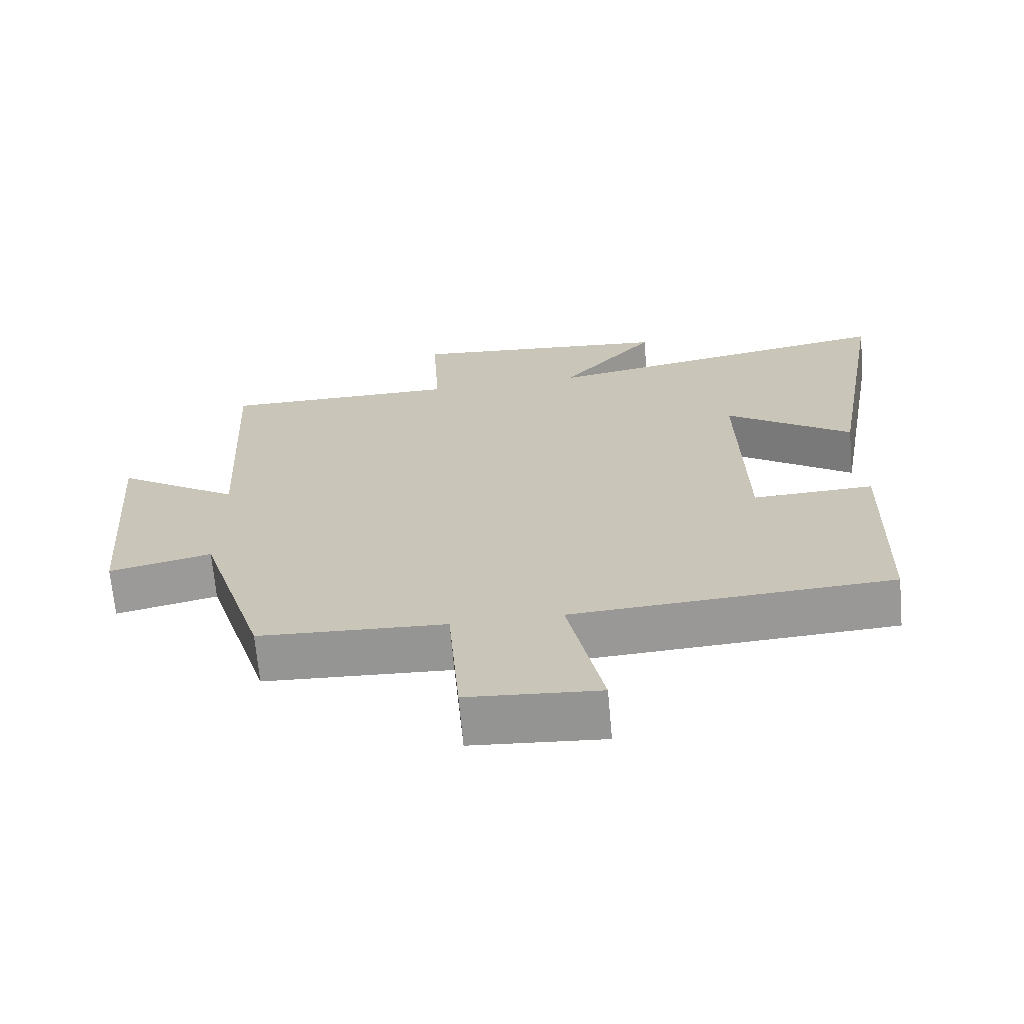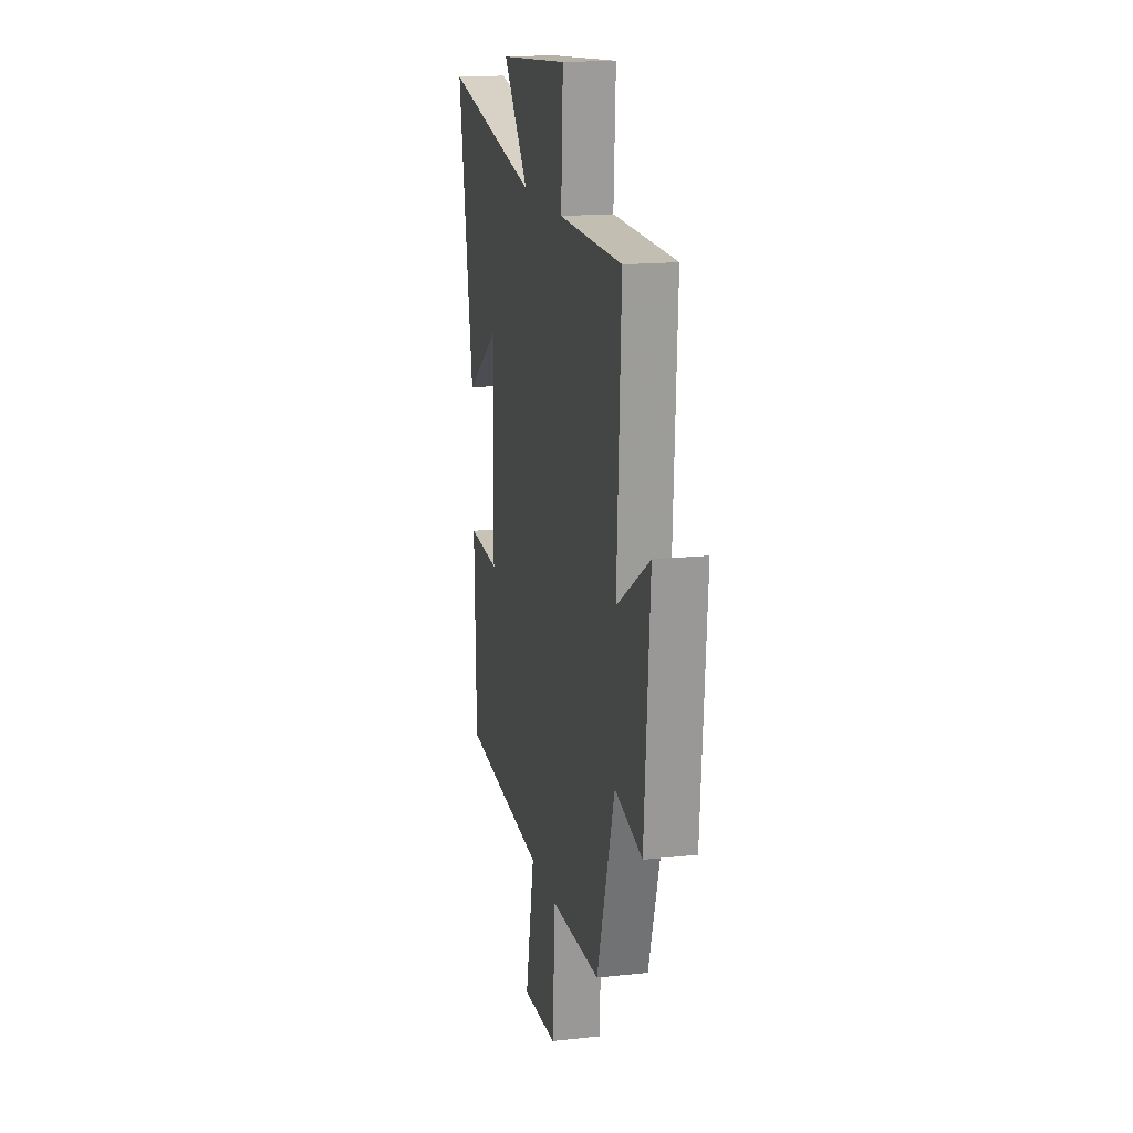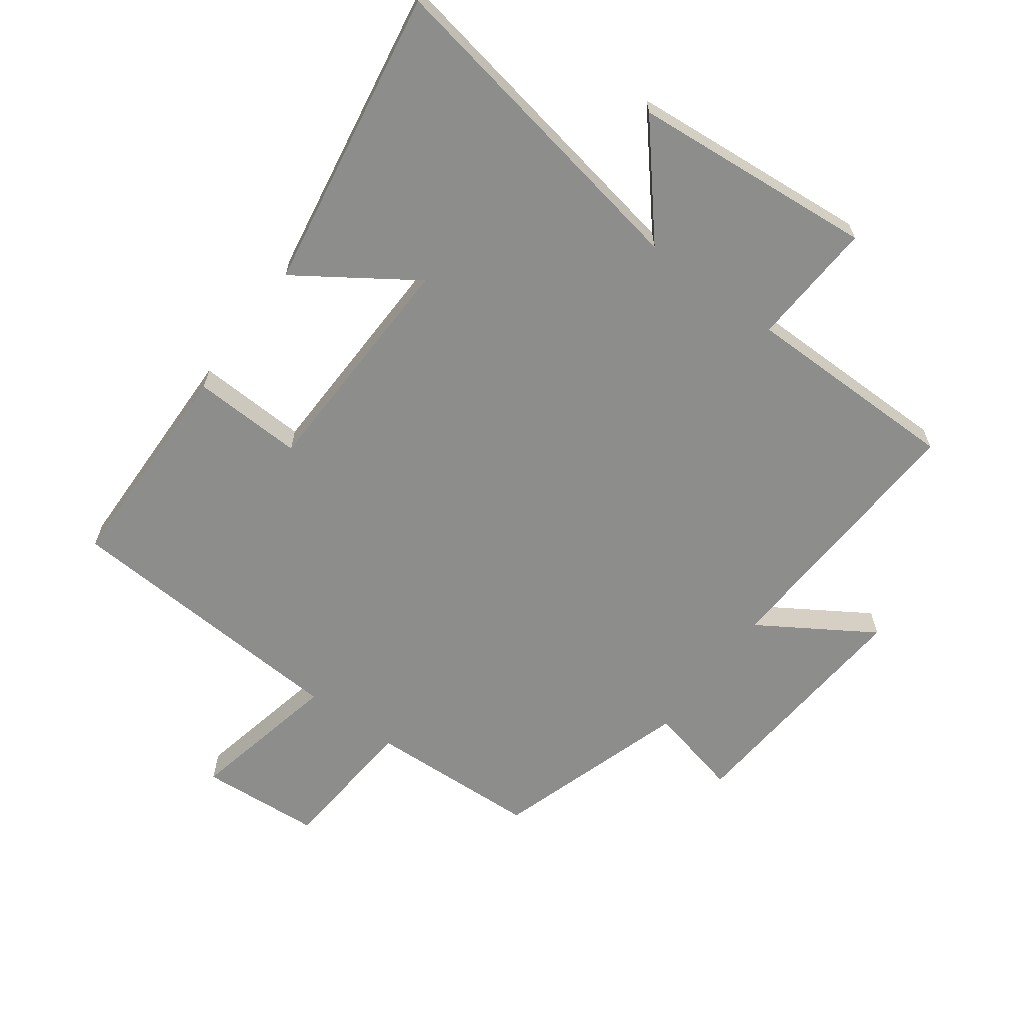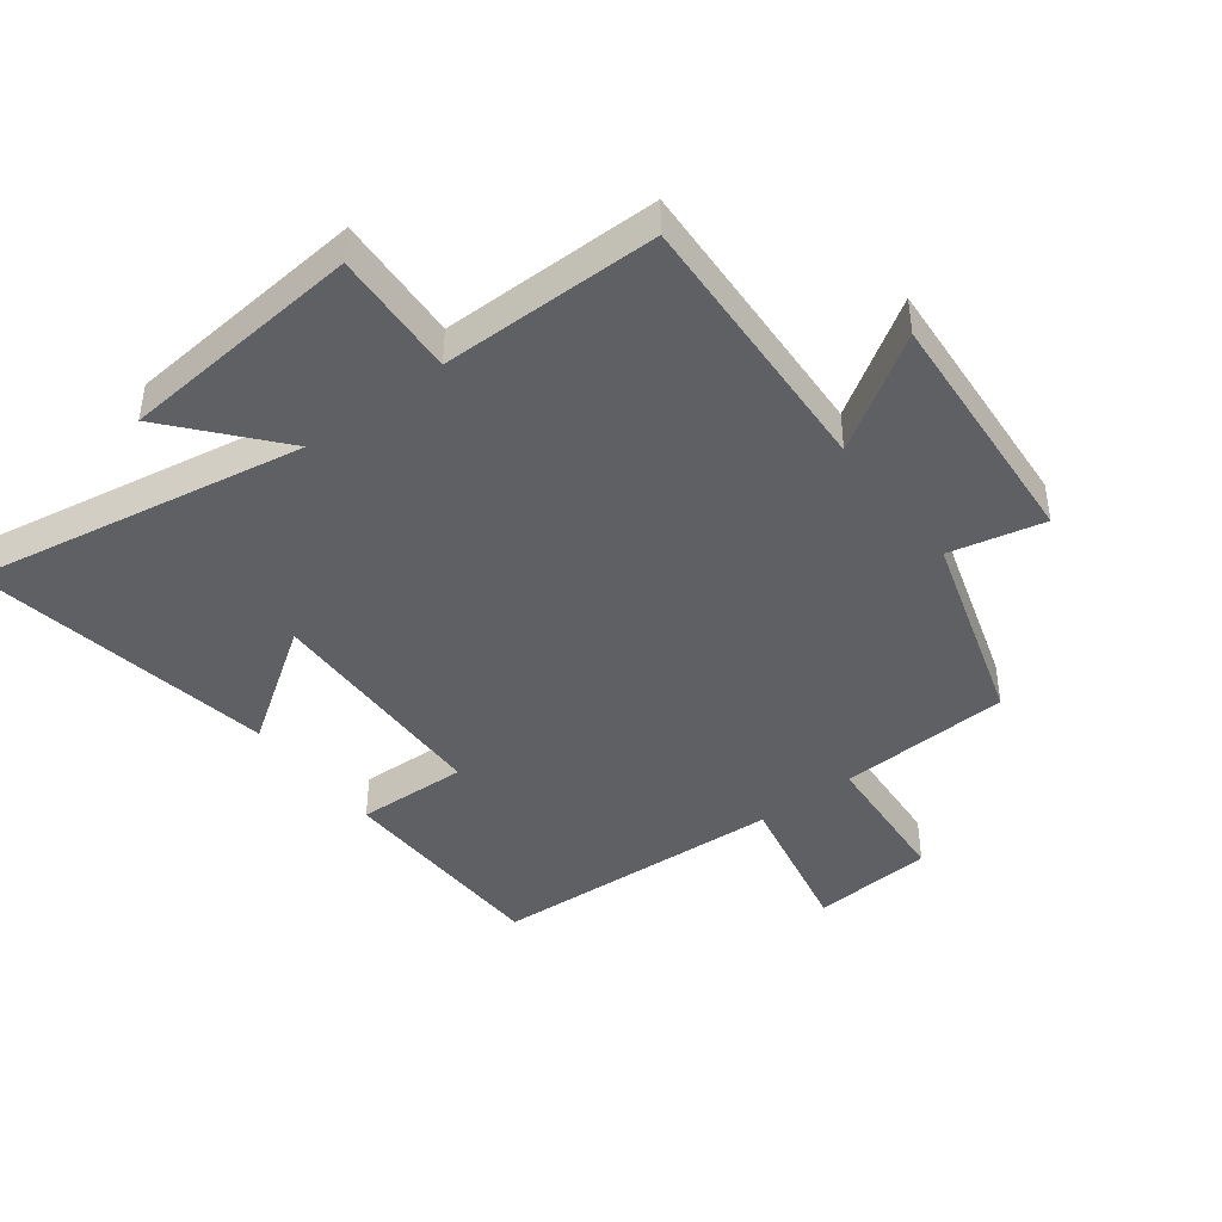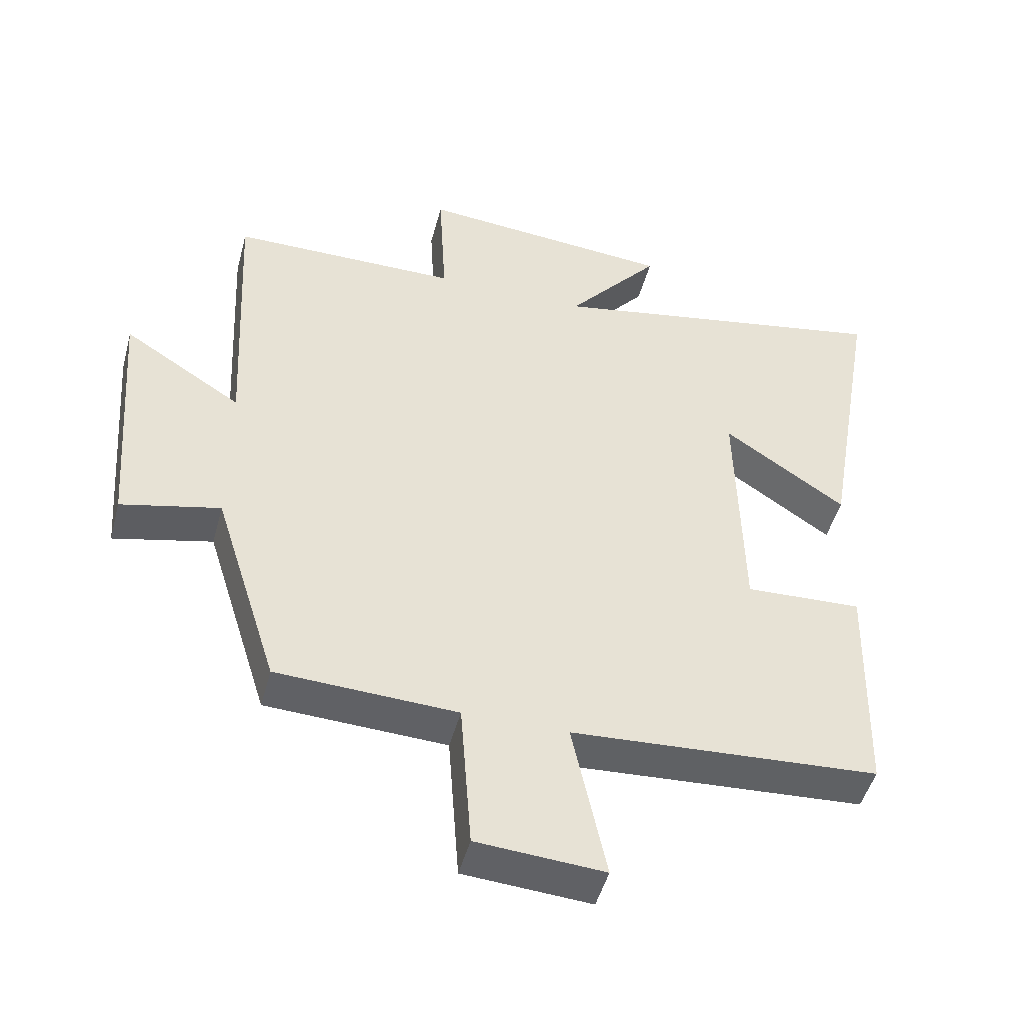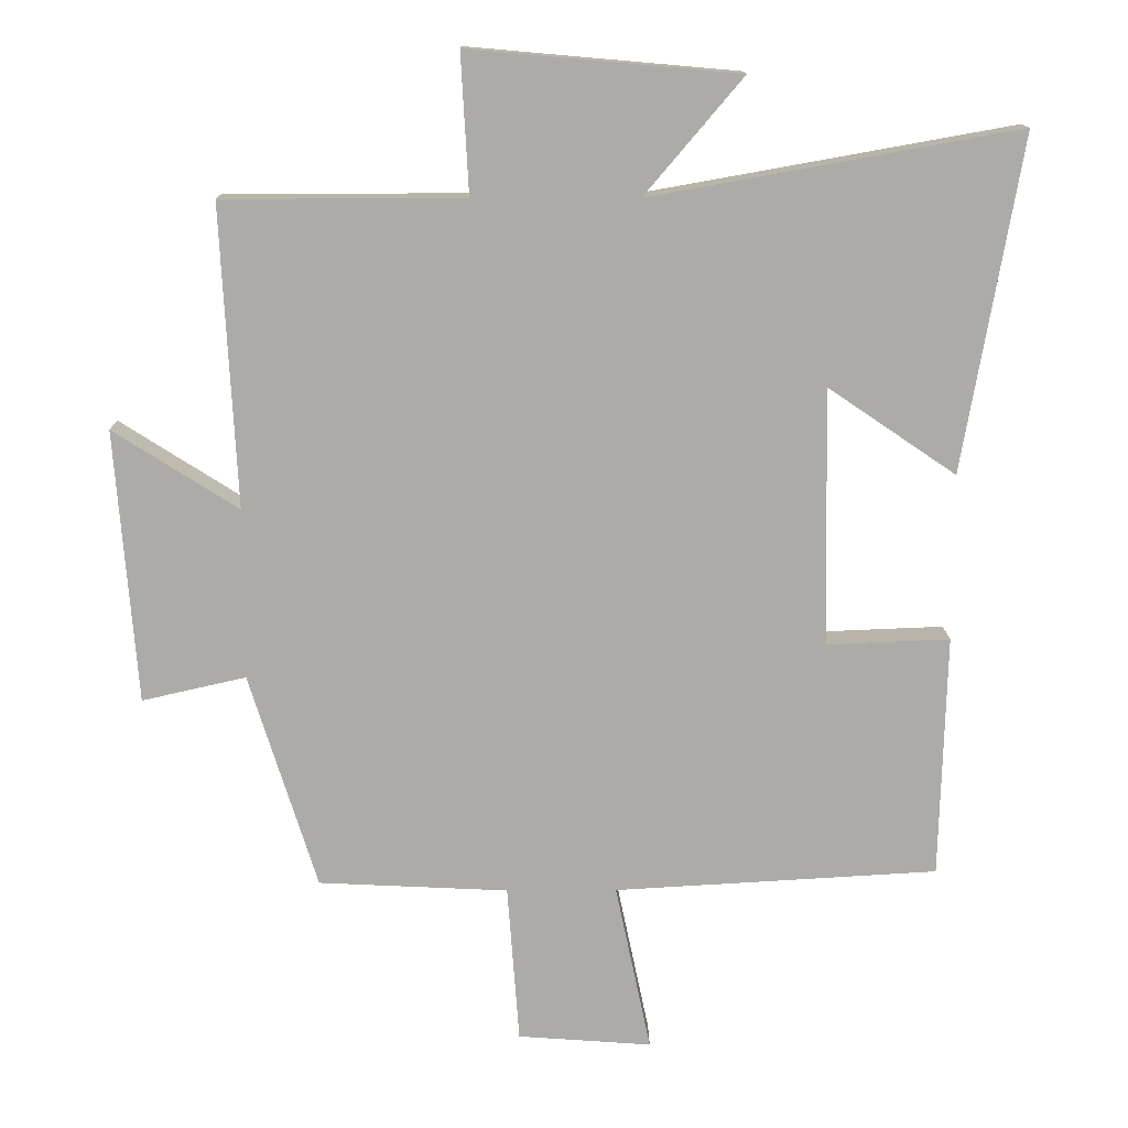
<metadata>
{"format":"obj","ext":"obj","renderer":"f3d","projection":"perspective","resolution":1024,"background":"white","views":[{"elev":-68.0,"azim":-174.9,"up":"+Z"},{"elev":17.2,"azim":77.8,"up":"+Z"},{"elev":-64.4,"azim":-36.5,"up":"+Y"},{"elev":-43.4,"azim":37.4,"up":"+Y"},{"elev":-47.8,"azim":165.2,"up":"+Z"},{"elev":13.7,"azim":179.4,"up":"+Z"}]}
</metadata>
<code>
v 0.403 0.07 -0.487
v 0.131 0.07 -0.5
v 0.114 0.07 -0.728
v -0.078 0.07 -0.742
v -0.027 0.07 -0.5
v -0.491 0.07 -0.473
v -0.5 0.07 -0.124
v -0.324 0.07 -0.131
v -0.316 0.07 0.239
v -0.5 0.07 0.114
v -0.583 0.07 0.594
v -0.057 0.07 0.5
v -0.198 0.07 0.666
v 0.188 0.07 0.7
v 0.177 0.07 0.5
v 0.522 0.07 0.499
v 0.5 0.07 0.067
v 0.679 0.07 0.181
v 0.649 0.07 -0.211
v 0.5 0.07 -0.177
v 0.403 0 -0.487
v 0.131 0 -0.5
v 0.114 0 -0.728
v -0.078 0 -0.742
v -0.027 0 -0.5
v -0.491 0 -0.473
v -0.5 0 -0.124
v -0.324 0 -0.131
v -0.316 0 0.239
v -0.5 0 0.114
v -0.583 0 0.594
v -0.057 0 0.5
v -0.198 0 0.666
v 0.188 0 0.7
v 0.177 0 0.5
v 0.522 0 0.499
v 0.5 0 0.067
v 0.679 0 0.181
v 0.649 0 -0.211
v 0.5 0 -0.177
f 17 18 19 20
f 17 20 1 2
f 15 16 17 2
f 12 13 14 15
f 12 15 2 3
f 9 10 11 12
f 8 9 12
f 5 6 7 8
f 5 8 12
f 3 4 5
f 3 5 12
f 40 39 38 37
f 22 21 40 37
f 22 37 36 35
f 35 34 33 32
f 23 22 35 32
f 32 31 30 29
f 32 29 28
f 28 27 26 25
f 32 28 25
f 25 24 23
f 32 25 23
f 1 21 22 2
f 2 22 23 3
f 3 23 24 4
f 4 24 25 5
f 5 25 26 6
f 6 26 27 7
f 7 27 28 8
f 8 28 29 9
f 9 29 30 10
f 10 30 31 11
f 11 31 32 12
f 12 32 33 13
f 13 33 34 14
f 14 34 35 15
f 15 35 36 16
f 16 36 37 17
f 17 37 38 18
f 18 38 39 19
f 19 39 40 20
f 20 40 21 1

</code>
